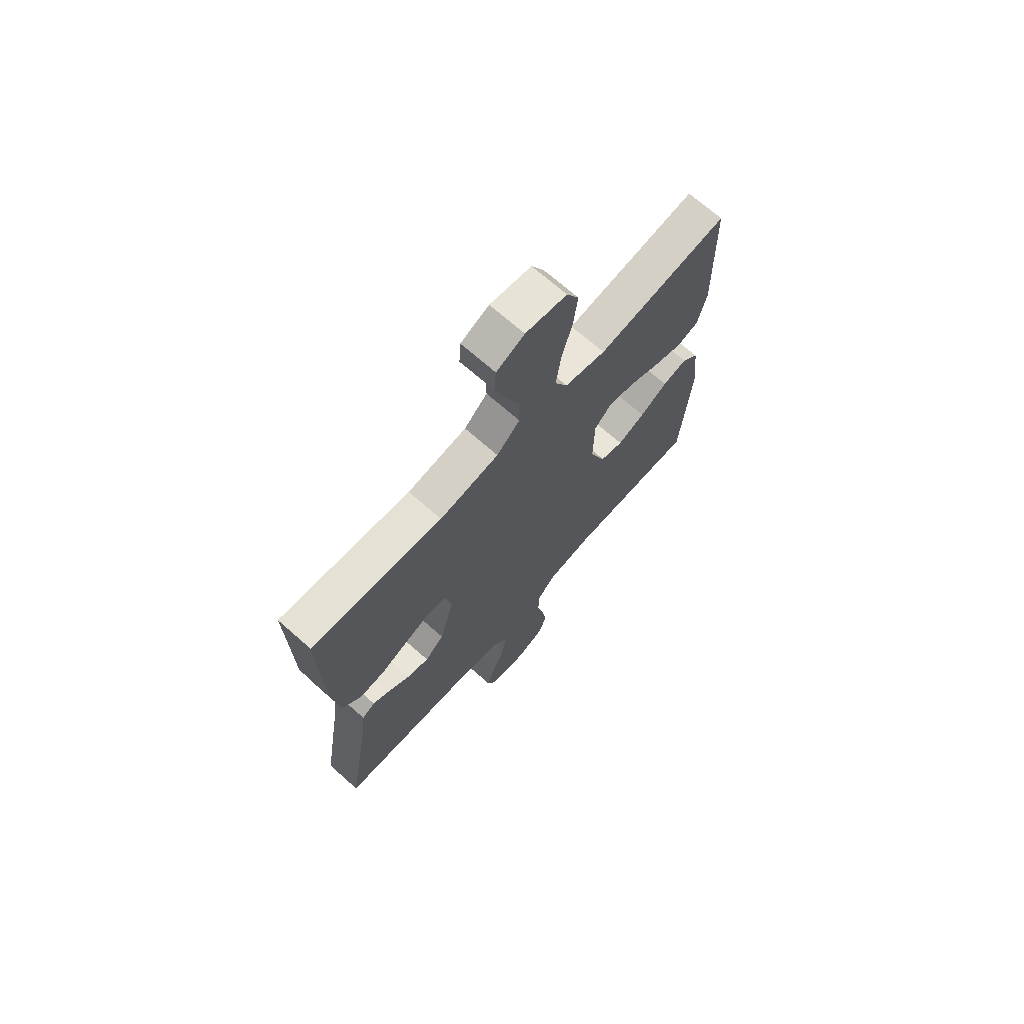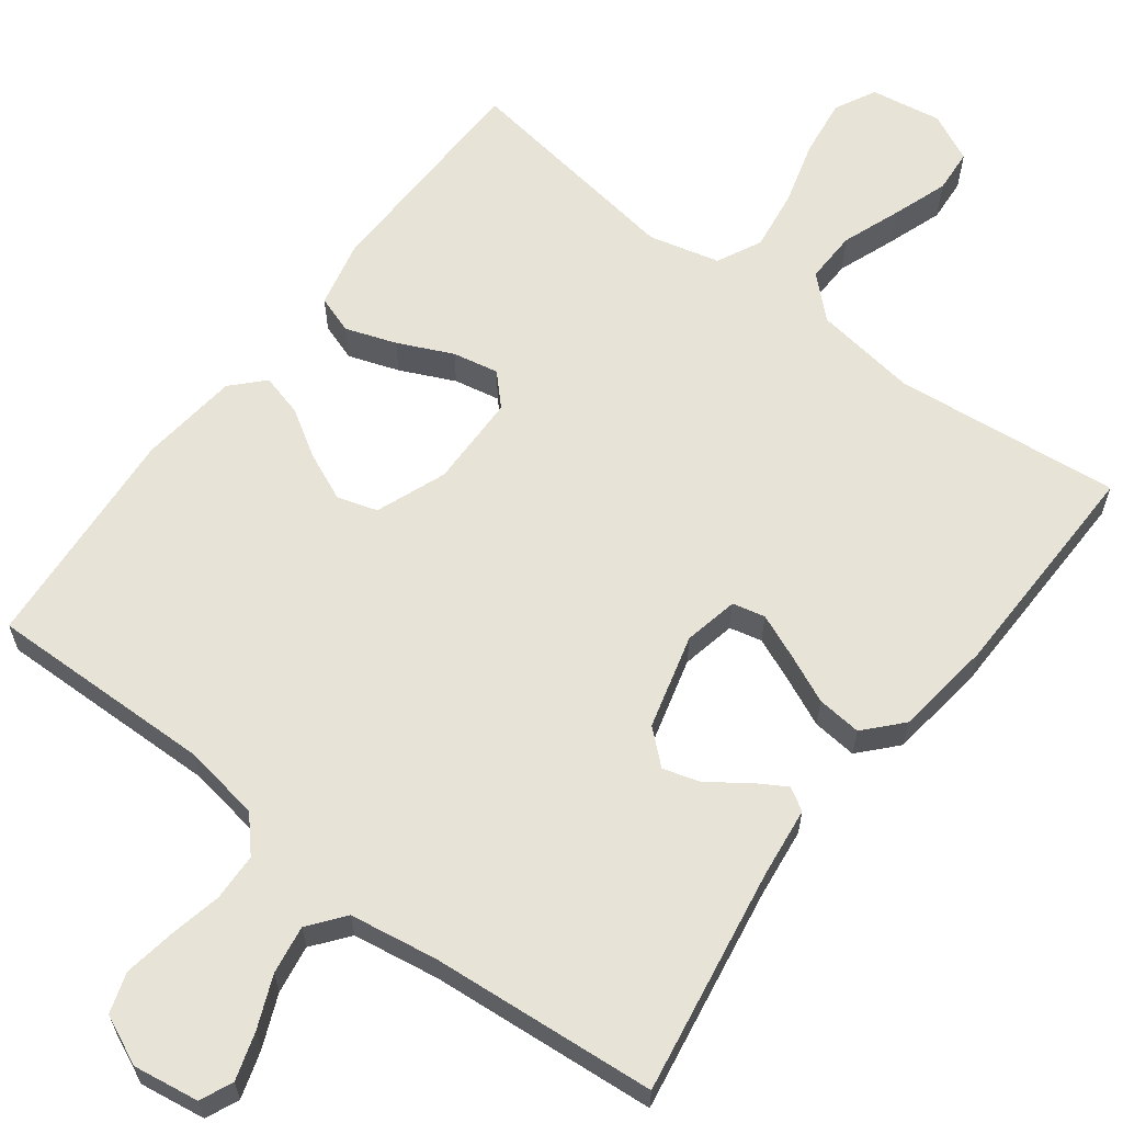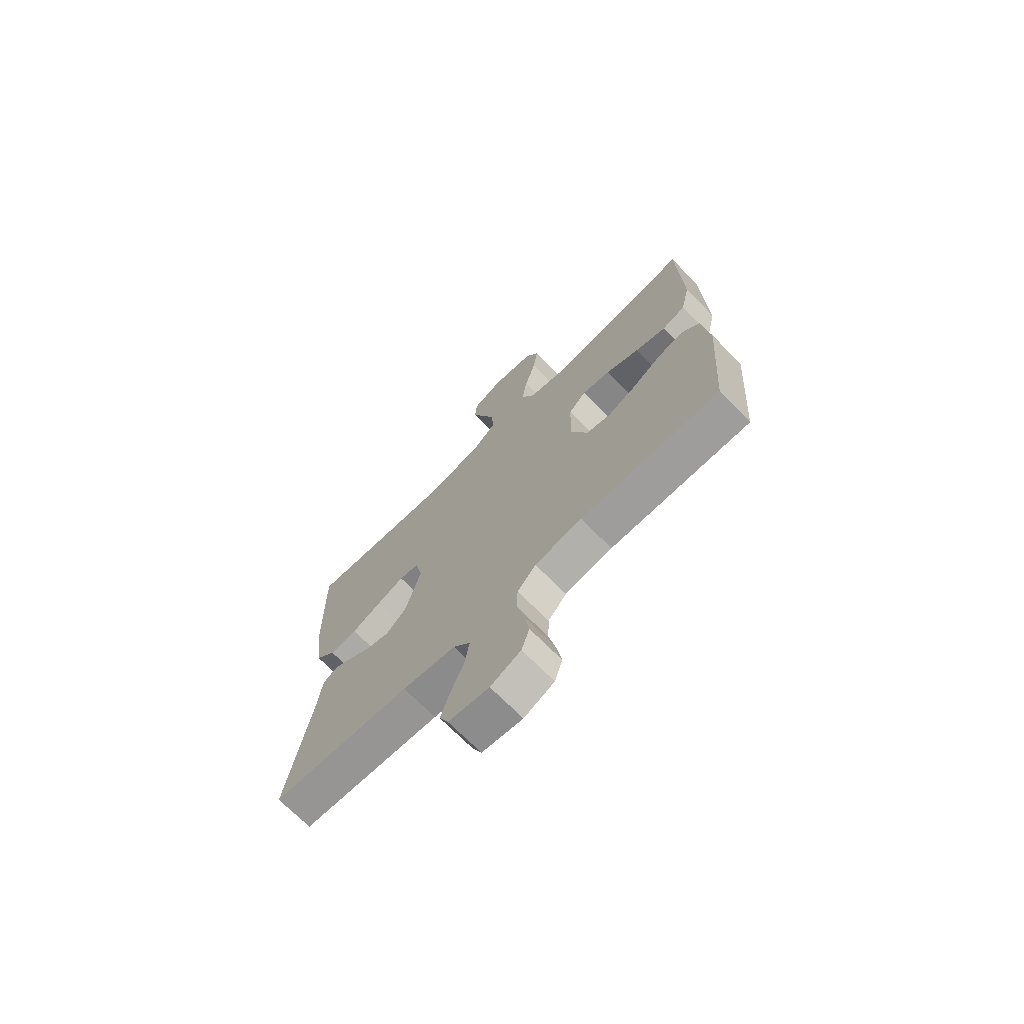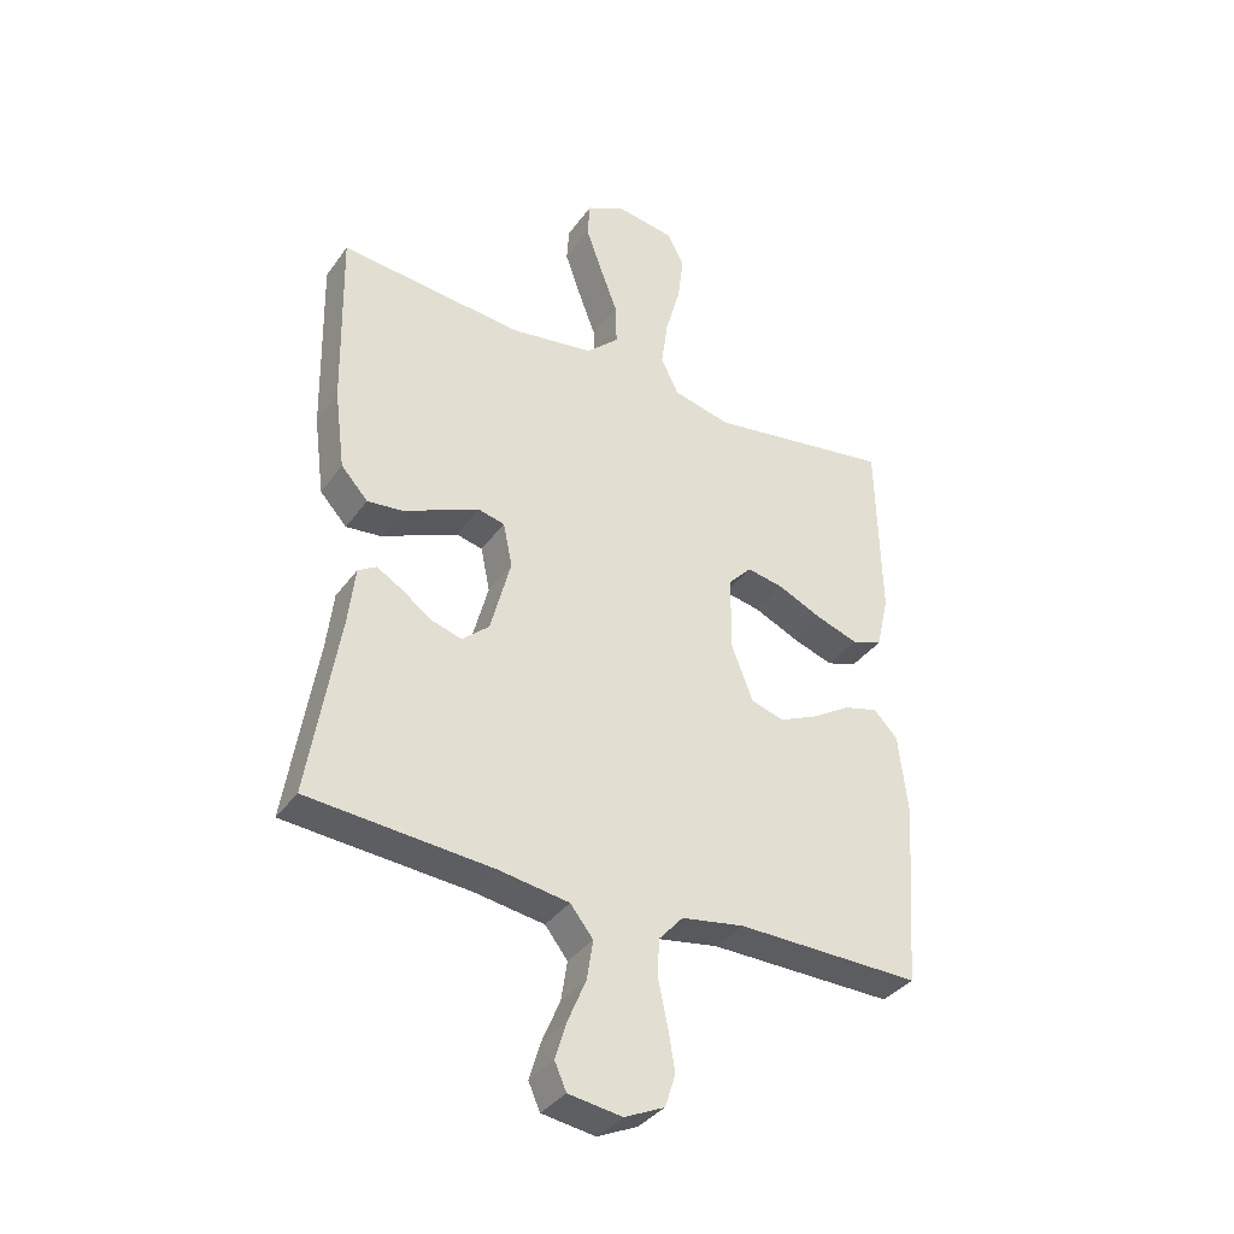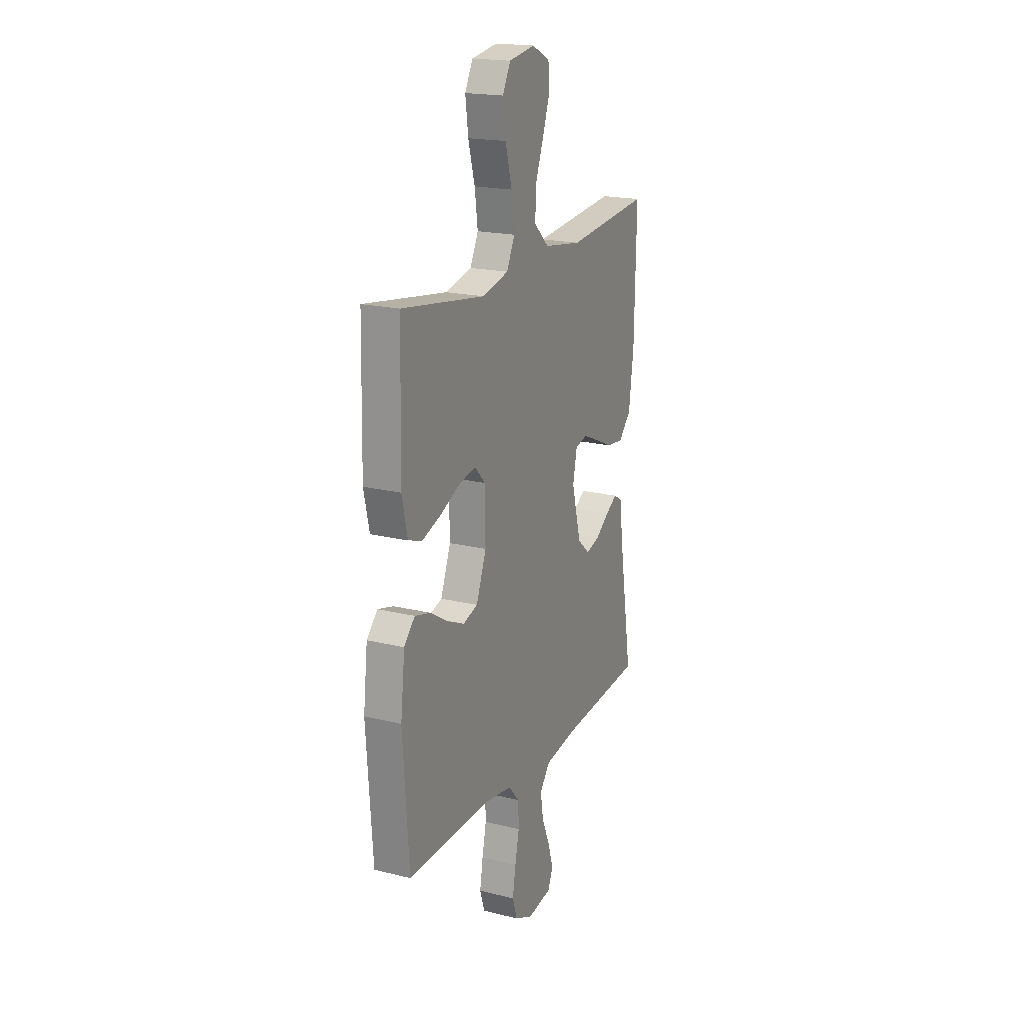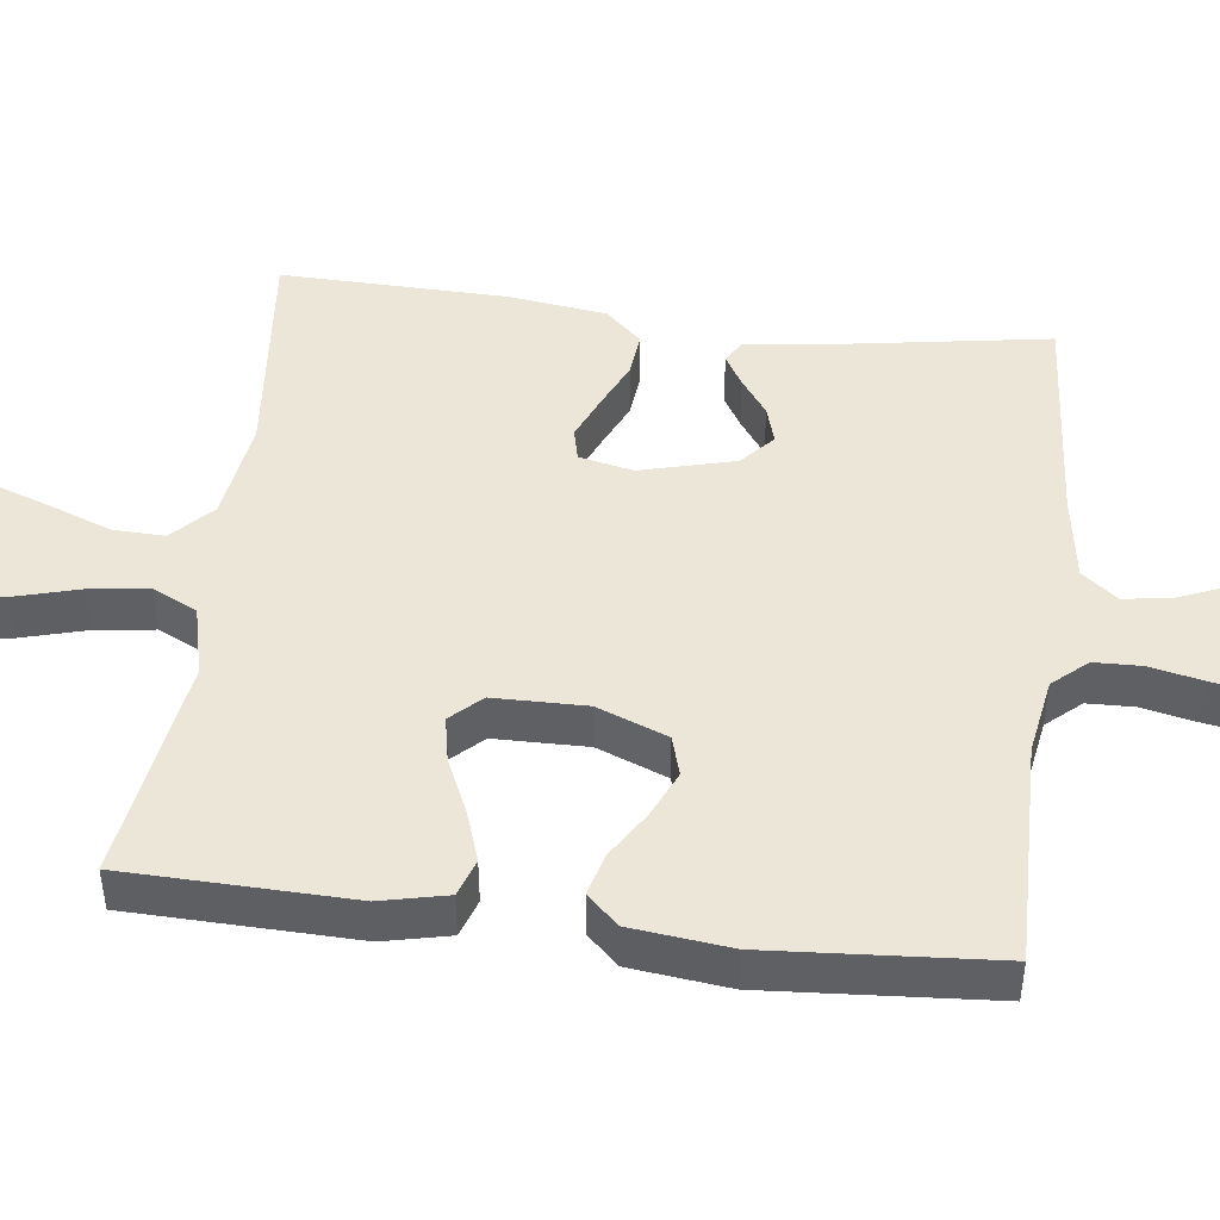
<metadata>
{"format":"obj","ext":"obj","renderer":"f3d","projection":"perspective","resolution":1024,"background":"white","views":[{"elev":70.0,"azim":-48.5,"up":"+Z"},{"elev":62.7,"azim":-143.0,"up":"+Y"},{"elev":-71.3,"azim":44.7,"up":"+Z"},{"elev":-36.4,"azim":-31.1,"up":"+Z"},{"elev":19.3,"azim":114.9,"up":"+Z"},{"elev":46.1,"azim":97.2,"up":"+Y"}]}
</metadata>
<code>
v -0.5 0.07 0.5
v -0.2 0.07 0.47
v -0.064 0.07 0.49
v -0.011 0.07 0.54
v -0.013 0.07 0.609
v -0.042 0.07 0.686
v -0.068 0.07 0.76
v -0.064 0.07 0.818
v 0 0.07 0.849
v 0.094 0.07 0.834
v 0.122 0.07 0.78
v 0.112 0.07 0.703
v 0.088 0.07 0.617
v 0.077 0.07 0.537
v 0.106 0.07 0.478
v 0.2 0.07 0.455
v 0.5 0.07 0.5
v 0.507 0.07 0.2
v 0.487 0.07 0.112
v 0.437 0.07 0.095
v 0.37 0.07 0.118
v 0.298 0.07 0.151
v 0.237 0.07 0.163
v 0.199 0.07 0.123
v 0.197 0.07 0
v 0.233 0.07 -0.093
v 0.286 0.07 -0.109
v 0.349 0.07 -0.081
v 0.412 0.07 -0.042
v 0.468 0.07 -0.027
v 0.507 0.07 -0.068
v 0.522 0.07 -0.2
v 0.5 0.07 -0.5
v 0.2 0.07 -0.495
v 0.098 0.07 -0.512
v 0.058 0.07 -0.557
v 0.056 0.07 -0.62
v 0.071 0.07 -0.69
v 0.082 0.07 -0.757
v 0.065 0.07 -0.81
v 0 0.07 -0.84
v -0.087 0.07 -0.827
v -0.106 0.07 -0.784
v -0.087 0.07 -0.722
v -0.058 0.07 -0.653
v -0.048 0.07 -0.589
v -0.085 0.07 -0.542
v -0.2 0.07 -0.524
v -0.5 0.07 -0.5
v -0.451 0.07 -0.2
v -0.44 0.07 -0.107
v -0.41 0.07 -0.089
v -0.368 0.07 -0.114
v -0.32 0.07 -0.149
v -0.27 0.07 -0.164
v -0.226 0.07 -0.125
v -0.193 0.07 0
v -0.208 0.07 0.072
v -0.251 0.07 0.082
v -0.31 0.07 0.057
v -0.374 0.07 0.028
v -0.433 0.07 0.022
v -0.477 0.07 0.07
v -0.494 0.07 0.2
v -0.5 0 0.5
v -0.2 0 0.47
v -0.064 0 0.49
v -0.011 0 0.54
v -0.013 0 0.609
v -0.042 0 0.686
v -0.068 0 0.76
v -0.064 0 0.818
v 0 0 0.849
v 0.094 0 0.834
v 0.122 0 0.78
v 0.112 0 0.703
v 0.088 0 0.617
v 0.077 0 0.537
v 0.106 0 0.478
v 0.2 0 0.455
v 0.5 0 0.5
v 0.507 0 0.2
v 0.487 0 0.112
v 0.437 0 0.095
v 0.37 0 0.118
v 0.298 0 0.151
v 0.237 0 0.163
v 0.199 0 0.123
v 0.197 0 0
v 0.233 0 -0.093
v 0.286 0 -0.109
v 0.349 0 -0.081
v 0.412 0 -0.042
v 0.468 0 -0.027
v 0.507 0 -0.068
v 0.522 0 -0.2
v 0.5 0 -0.5
v 0.2 0 -0.495
v 0.098 0 -0.512
v 0.058 0 -0.557
v 0.056 0 -0.62
v 0.071 0 -0.69
v 0.082 0 -0.757
v 0.065 0 -0.81
v 0 0 -0.84
v -0.087 0 -0.827
v -0.106 0 -0.784
v -0.087 0 -0.722
v -0.058 0 -0.653
v -0.048 0 -0.589
v -0.085 0 -0.542
v -0.2 0 -0.524
v -0.5 0 -0.5
v -0.451 0 -0.2
v -0.44 0 -0.107
v -0.41 0 -0.089
v -0.368 0 -0.114
v -0.32 0 -0.149
v -0.27 0 -0.164
v -0.226 0 -0.125
v -0.193 0 0
v -0.208 0 0.072
v -0.251 0 0.082
v -0.31 0 0.057
v -0.374 0 0.028
v -0.433 0 0.022
v -0.477 0 0.07
v -0.494 0 0.2
f 63 64 1 2
f 60 61 62 63
f 59 60 63 2
f 58 59 2 3
f 57 58 3 4
f 56 57 4
f 51 52 53 54
f 50 51 54
f 48 49 50 54
f 47 48 54 55
f 46 47 55 56
f 42 43 44 45
f 40 41 42 45
f 40 45 46
f 37 38 39 40
f 37 40 46 56
f 31 32 33 34
f 31 34 35
f 28 29 30 31
f 27 28 31 35
f 26 27 35 36
f 19 20 21 22
f 17 18 19 22
f 16 17 22 23
f 15 16 23 24
f 10 11 12 13
f 10 13 14
f 9 10 14
f 8 9 14
f 5 6 7 8
f 5 8 14 15
f 36 37 56 4
f 25 26 36
f 15 24 25 36
f 4 5 15 36
f 66 65 128 127
f 127 126 125 124
f 66 127 124 123
f 67 66 123 122
f 68 67 122 121
f 68 121 120
f 118 117 116 115
f 118 115 114
f 118 114 113 112
f 119 118 112 111
f 120 119 111 110
f 109 108 107 106
f 109 106 105 104
f 110 109 104
f 104 103 102 101
f 120 110 104 101
f 98 97 96 95
f 99 98 95
f 95 94 93 92
f 99 95 92 91
f 100 99 91 90
f 86 85 84 83
f 86 83 82 81
f 87 86 81 80
f 88 87 80 79
f 77 76 75 74
f 78 77 74
f 78 74 73
f 78 73 72
f 72 71 70 69
f 79 78 72 69
f 68 120 101 100
f 100 90 89
f 100 89 88 79
f 100 79 69 68
f 1 65 66 2
f 2 66 67 3
f 3 67 68 4
f 4 68 69 5
f 5 69 70 6
f 6 70 71 7
f 7 71 72 8
f 8 72 73 9
f 9 73 74 10
f 10 74 75 11
f 11 75 76 12
f 12 76 77 13
f 13 77 78 14
f 14 78 79 15
f 15 79 80 16
f 16 80 81 17
f 17 81 82 18
f 18 82 83 19
f 19 83 84 20
f 20 84 85 21
f 21 85 86 22
f 22 86 87 23
f 23 87 88 24
f 24 88 89 25
f 25 89 90 26
f 26 90 91 27
f 27 91 92 28
f 28 92 93 29
f 29 93 94 30
f 30 94 95 31
f 31 95 96 32
f 32 96 97 33
f 33 97 98 34
f 34 98 99 35
f 35 99 100 36
f 36 100 101 37
f 37 101 102 38
f 38 102 103 39
f 39 103 104 40
f 40 104 105 41
f 41 105 106 42
f 42 106 107 43
f 43 107 108 44
f 44 108 109 45
f 45 109 110 46
f 46 110 111 47
f 47 111 112 48
f 48 112 113 49
f 49 113 114 50
f 50 114 115 51
f 51 115 116 52
f 52 116 117 53
f 53 117 118 54
f 54 118 119 55
f 55 119 120 56
f 56 120 121 57
f 57 121 122 58
f 58 122 123 59
f 59 123 124 60
f 60 124 125 61
f 61 125 126 62
f 62 126 127 63
f 63 127 128 64
f 64 128 65 1

</code>
